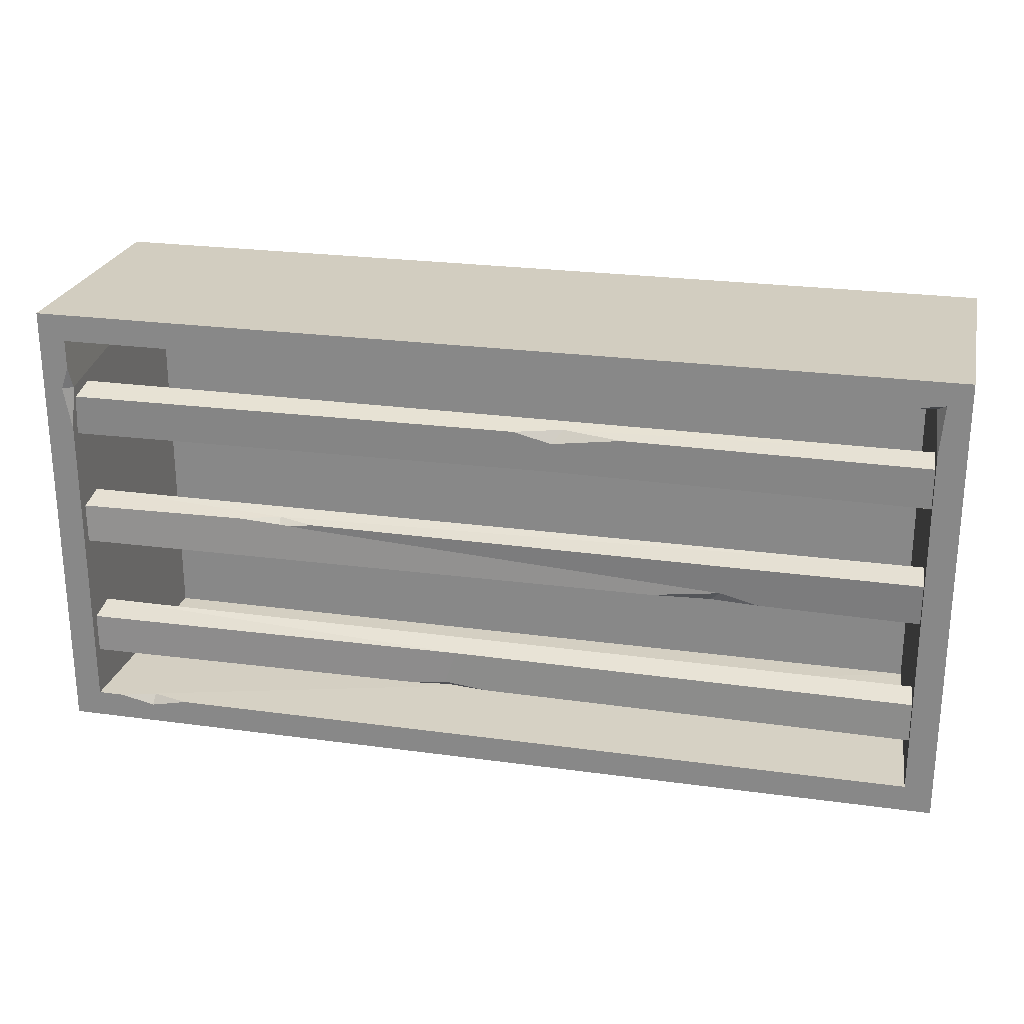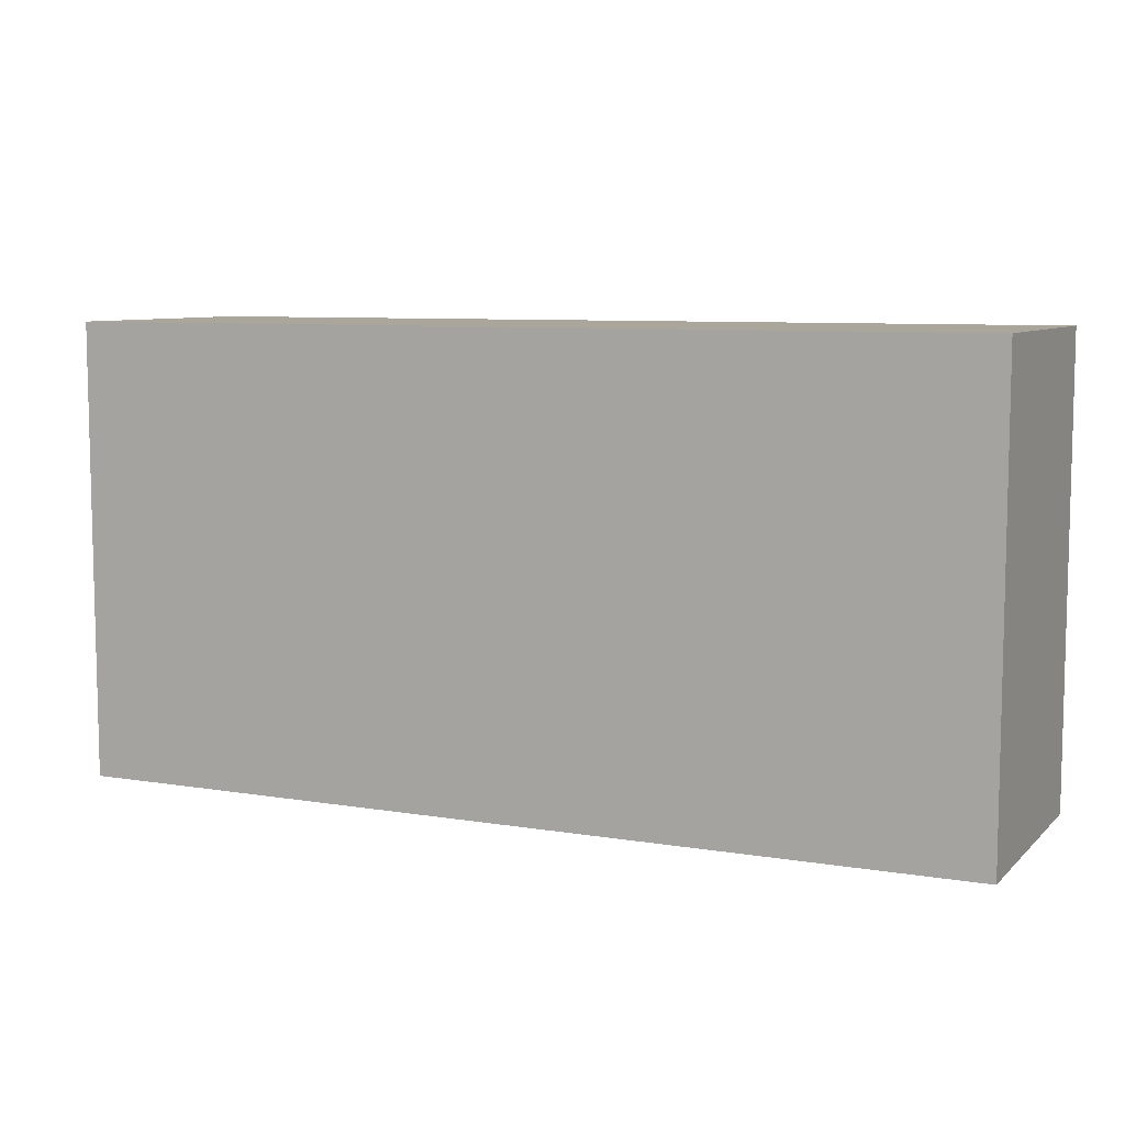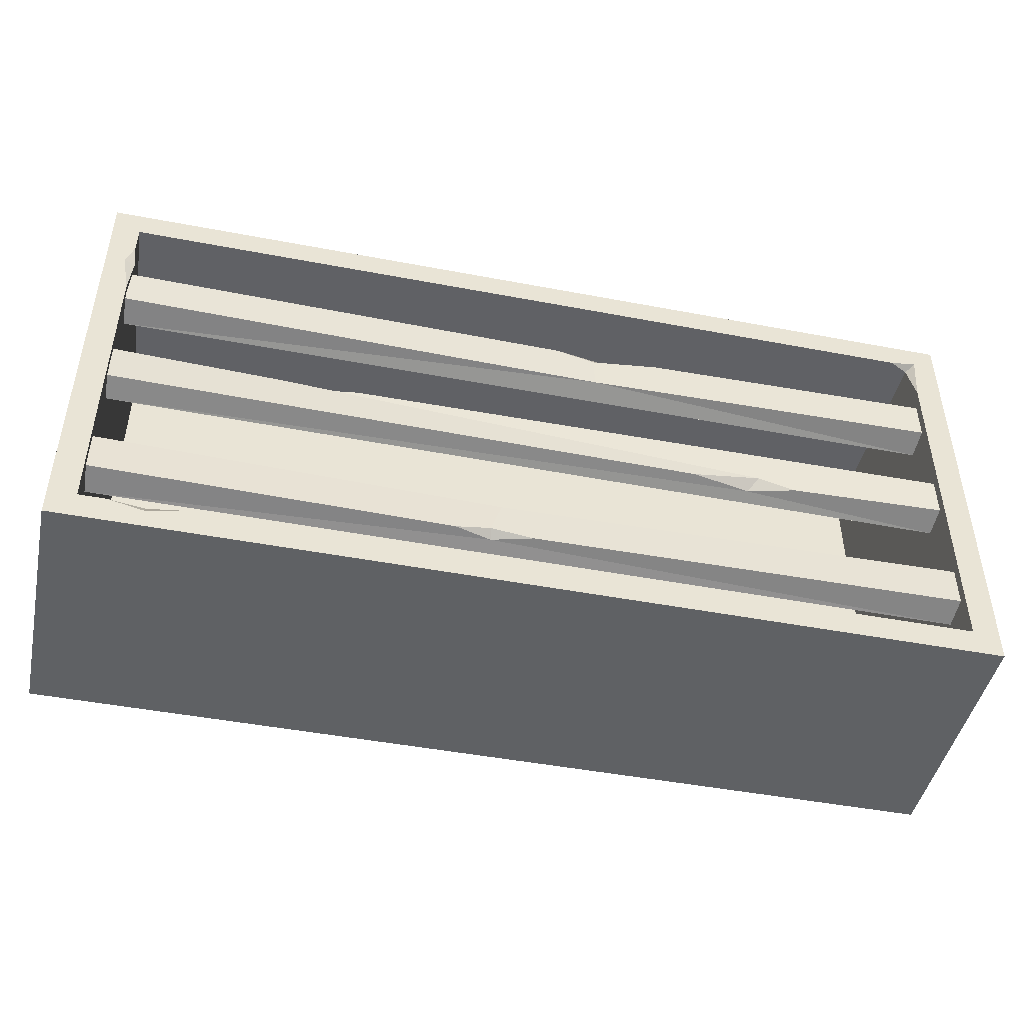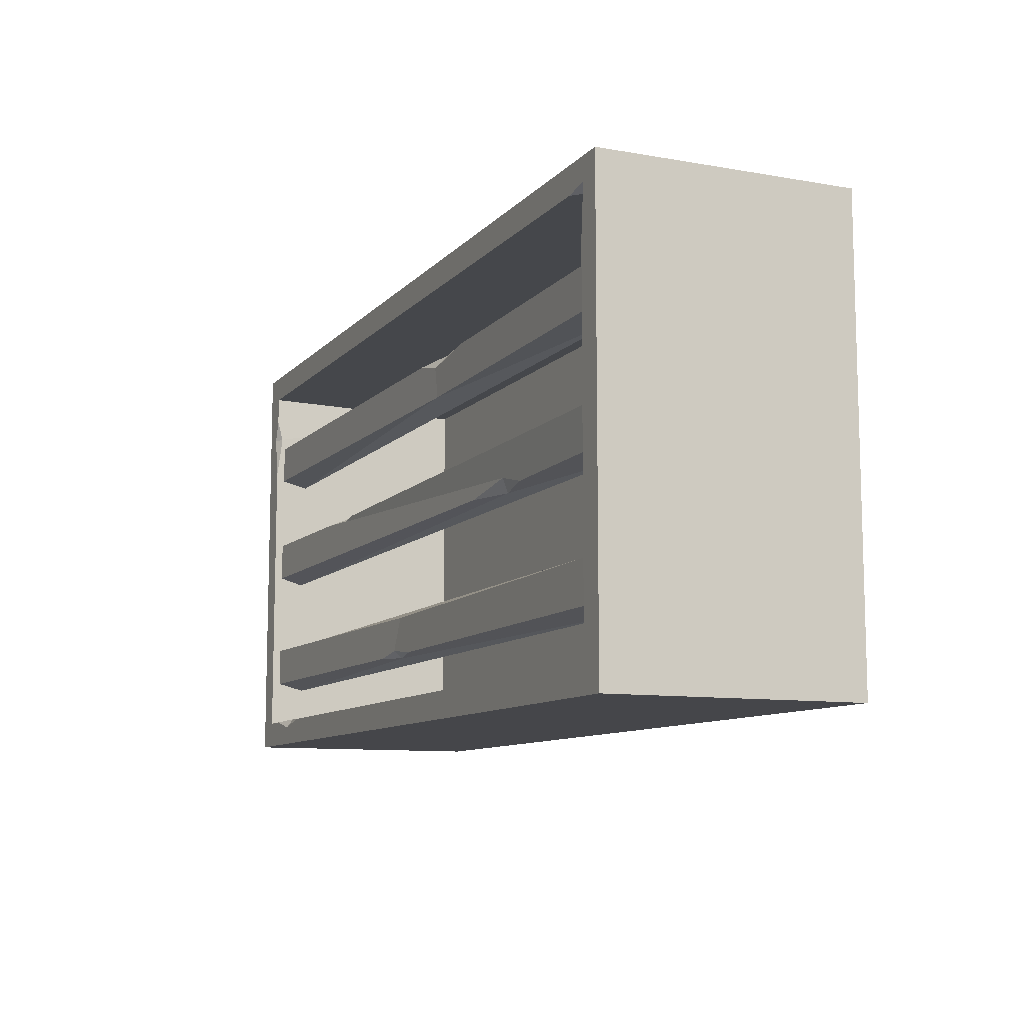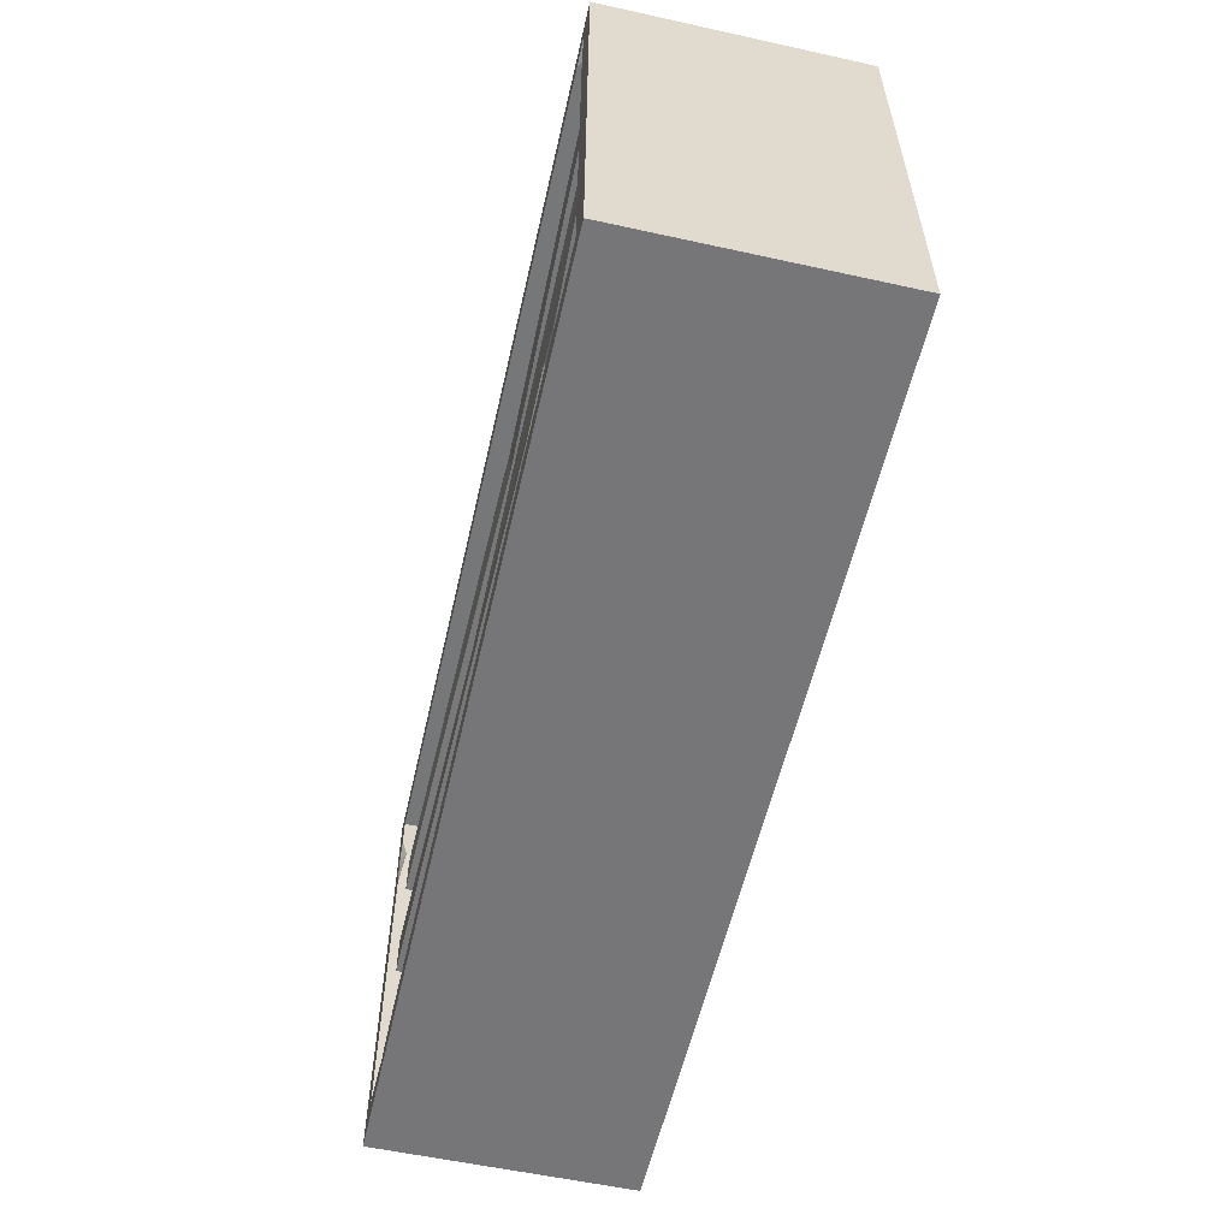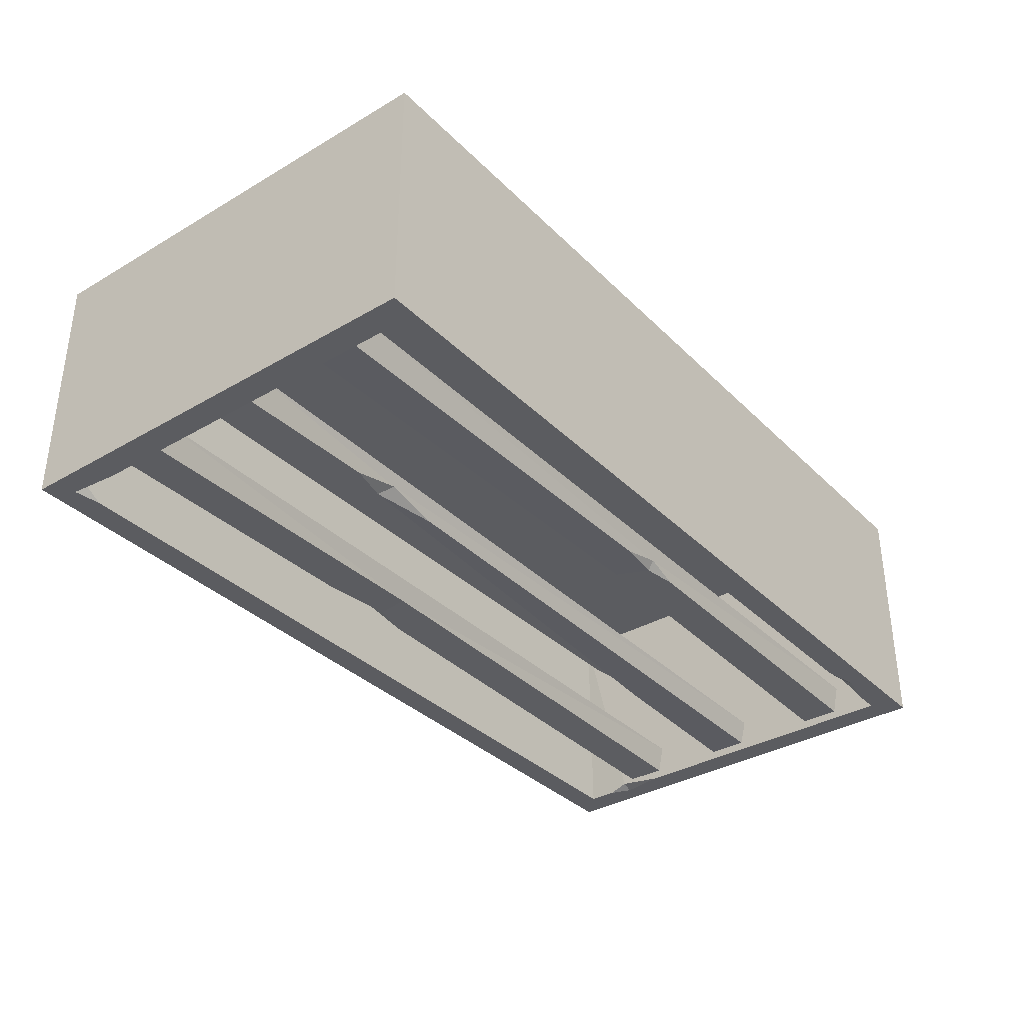
<metadata>
{"format":"obj","ext":"obj","renderer":"f3d","projection":"perspective","resolution":1024,"background":"white","views":[{"elev":24.5,"azim":12.7,"up":"+Z"},{"elev":7.9,"azim":-155.2,"up":"+Z"},{"elev":-46.1,"azim":-12.3,"up":"+Z"},{"elev":-9.9,"azim":66.0,"up":"+Z"},{"elev":-56.9,"azim":77.1,"up":"+Z"},{"elev":-35.0,"azim":127.9,"up":"+Y"}]}
</metadata>
<code>
v 264.3 -17.61 201
v 290.7 -12.45 202.4
v 322.8 -17.61 201
v 285.3 -17.61 195.8
v 286 -16.46 179.3
v 484.6 -7.18 205
v 485.2 -20.26 178.9
v 485.2 -20.26 201
v 15.41 -5.349 205
v 14.84 -20.26 201
v 14.84 -20.26 178.9
v 484.6 -5.349 174.9
v 15.41 -5.349 174.9
v 399.5 -17.61 112.4
v 373.1 -12.45 110.9
v 341.1 -17.61 112.4
v 378.6 -17.61 117.5
v 107.3 -17.61 134.4
v 149.2 -17.61 134.4
v 129.8 -13.02 135.7
v 130.6 -17.61 131.7
v 15.41 -7.18 108.3
v 14.84 -20.26 134.4
v 14.84 -20.26 112.4
v 484.6 -5.349 108.3
v 485.2 -20.26 112.4
v 485.2 -20.26 134.4
v 15.41 -5.349 138.5
v 484.6 -5.349 138.5
v 231.1 -16.32 62.5
v 248.4 -17.61 41.39
v 206.4 -17.61 41.39
v 225.9 -13.02 40.08
v 225 -17.61 44.13
v 485.2 -20.26 41.39
v 485.2 -20.26 63.42
v 15.41 -5.349 67.48
v 14.84 -20.26 63.42
v 14.84 -20.26 41.39
v 484.6 -5.349 37.33
v 15.41 -5.349 37.33
v 484.6 -7.18 67.48
v 0 -25 0
v 500 -25 0
v 0 -25 250
v 500 -25 250
v 0 114.4 250
v 500 114.4 250
v 0 114.4 0
v 500 114.4 0
v 14.84 -25 14.84
v 485.2 -25 14.84
v 482.9 -20.48 233.9
v 14.84 -25 235.2
v 14.84 -25 183.1
v 477.9 94.36 231.1
v 22.07 94.36 231.1
v 22.07 94.36 18.9
v 477.9 94.36 18.9
v 29.22 -25 14.84
v 68.32 -25 14.84
v 48.59 -21.1 15.95
v 48.13 -25 10.58
v 485.2 -25 210
v 487.5 -25 237.5
v 472.8 -25 235.2
v 14.84 -25 219.3
v 10.55 -25 207.1
v 16.25 -22.21 207.4
f 2 4 3
f 12 5 13
f 2 6 9 10 1
f 4 5 7 8 3
f 1 4 2
f 11 5 4 1 10
f 7 5 12
f 13 5 11
f 6 2 3 8
f 13 9 6 12
f 15 17 16
f 28 20 29
f 25 15 22
f 17 21 18 23 24 16
f 14 17 15
f 21 20 18
f 19 20 21
f 26 14 15 25
f 27 19 21 17 14 26
f 23 18 20 28
f 29 20 19 27
f 22 15 16 24
f 22 29 25
f 28 29 22
f 40 33 41
f 37 30 36 42
f 30 34 31 35 36
f 34 33 31
f 32 33 34
f 38 30 37
f 39 32 34 30 38
f 35 31 33 40
f 41 33 32 39
f 41 37 42 40
f 45 46 48 47
f 49 50 44 43
f 44 50 48 46
f 49 43 45 47
f 43 63 60 51
f 64 65 53
f 65 66 53
f 45 68 67 54
f 57 69 55 51 58
f 59 62 61 52
f 56 59 52 64 53
f 63 62 60
f 61 62 63
f 44 46 65 64 52
f 46 45 54 66 65
f 53 66 54 57 56
f 63 44 52 61
f 43 44 63
f 51 60 62 58
f 58 62 59
f 69 68 55
f 67 68 69
f 54 67 69 57
f 68 43 51 55
f 45 43 68
f 58 59 56 57
f 48 50 49 47

</code>
